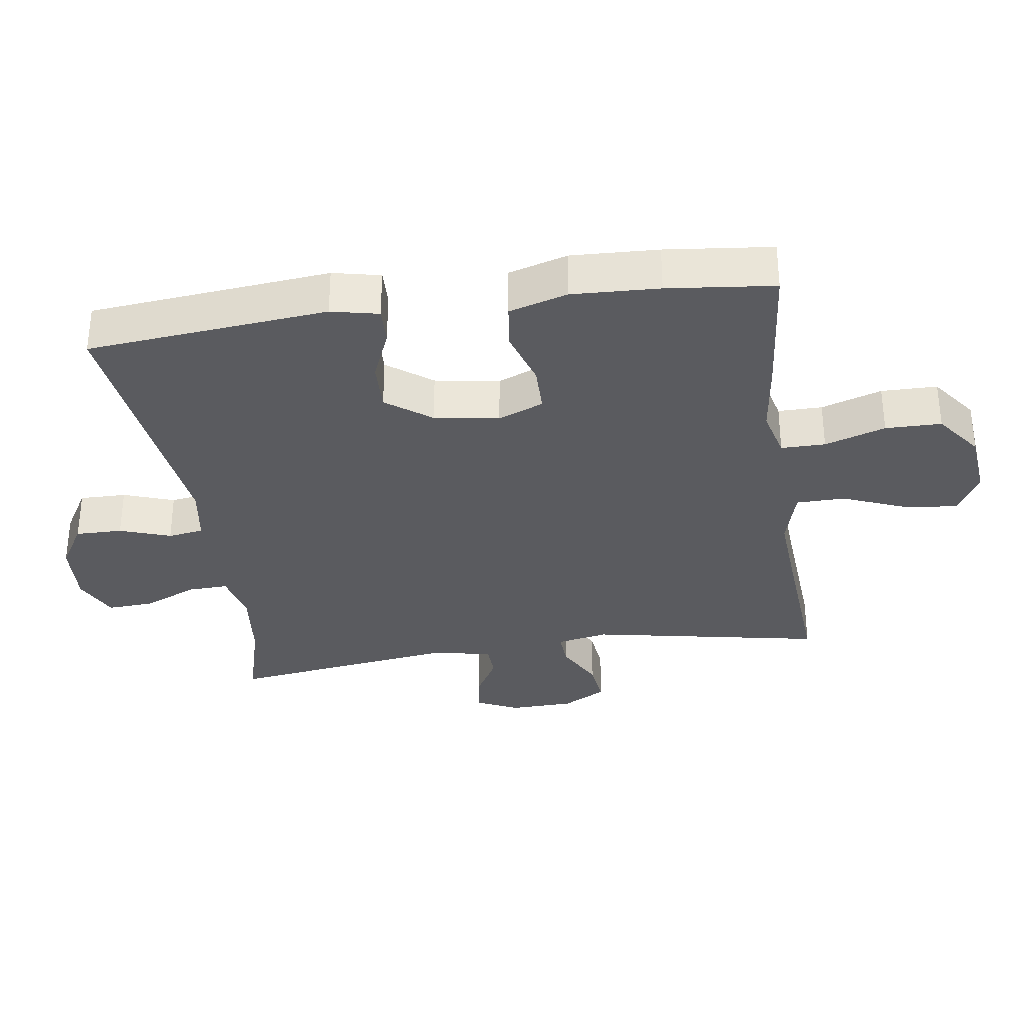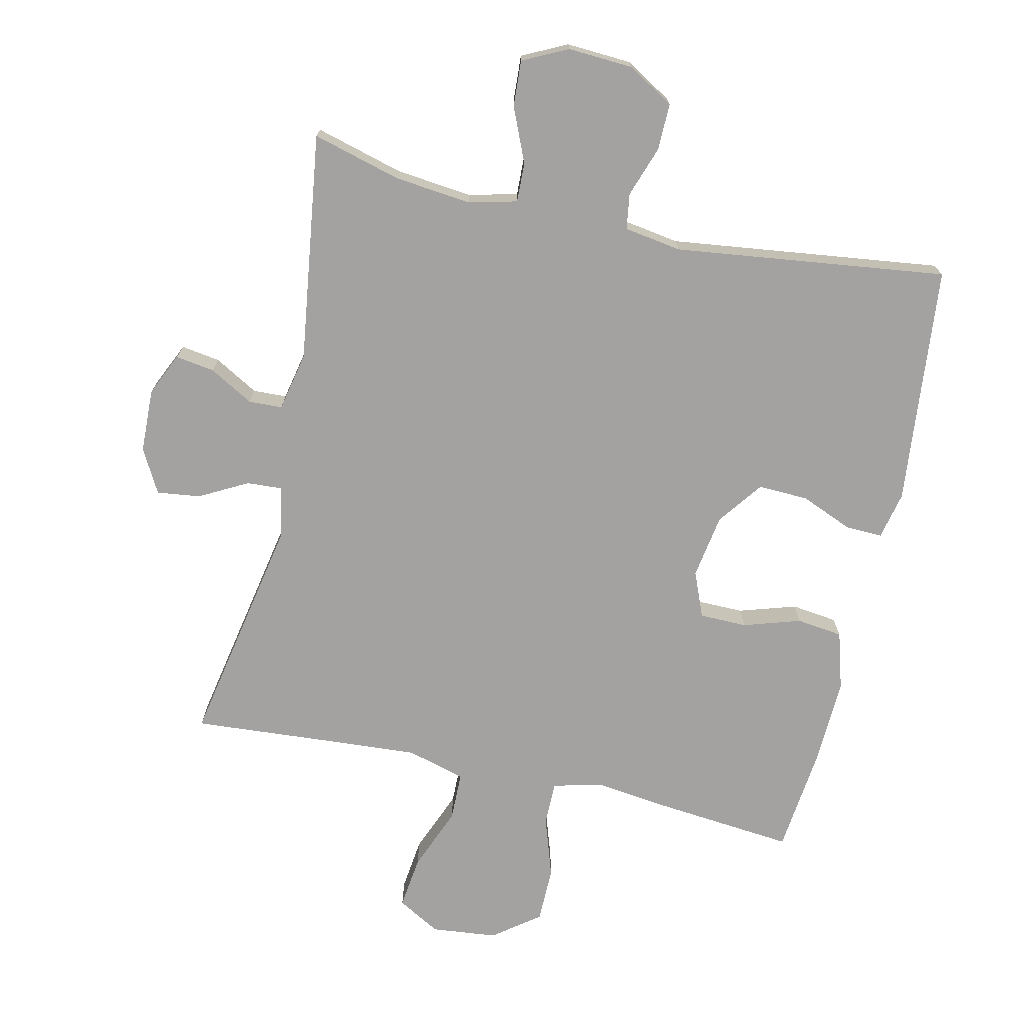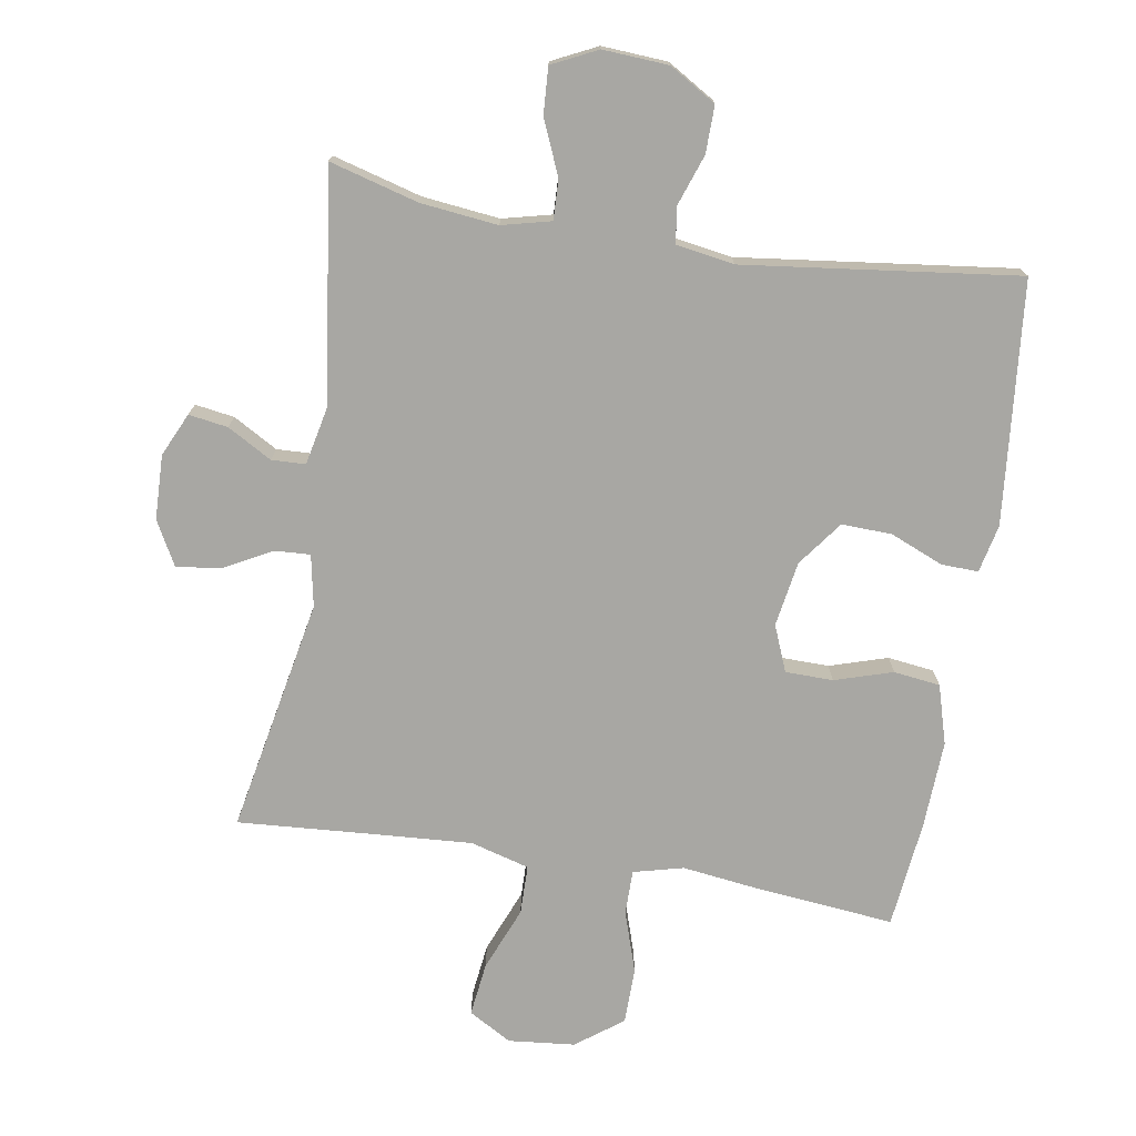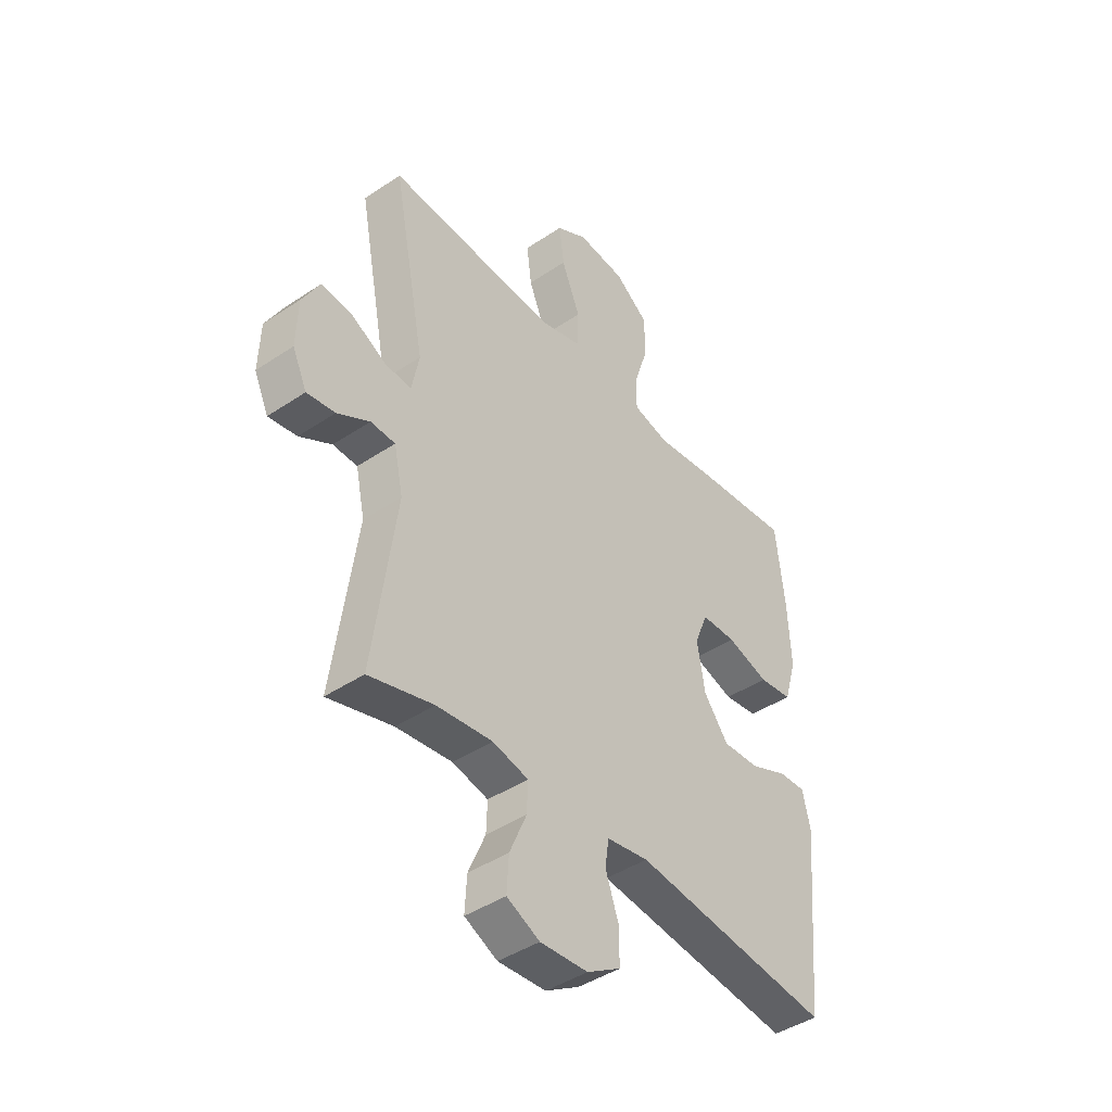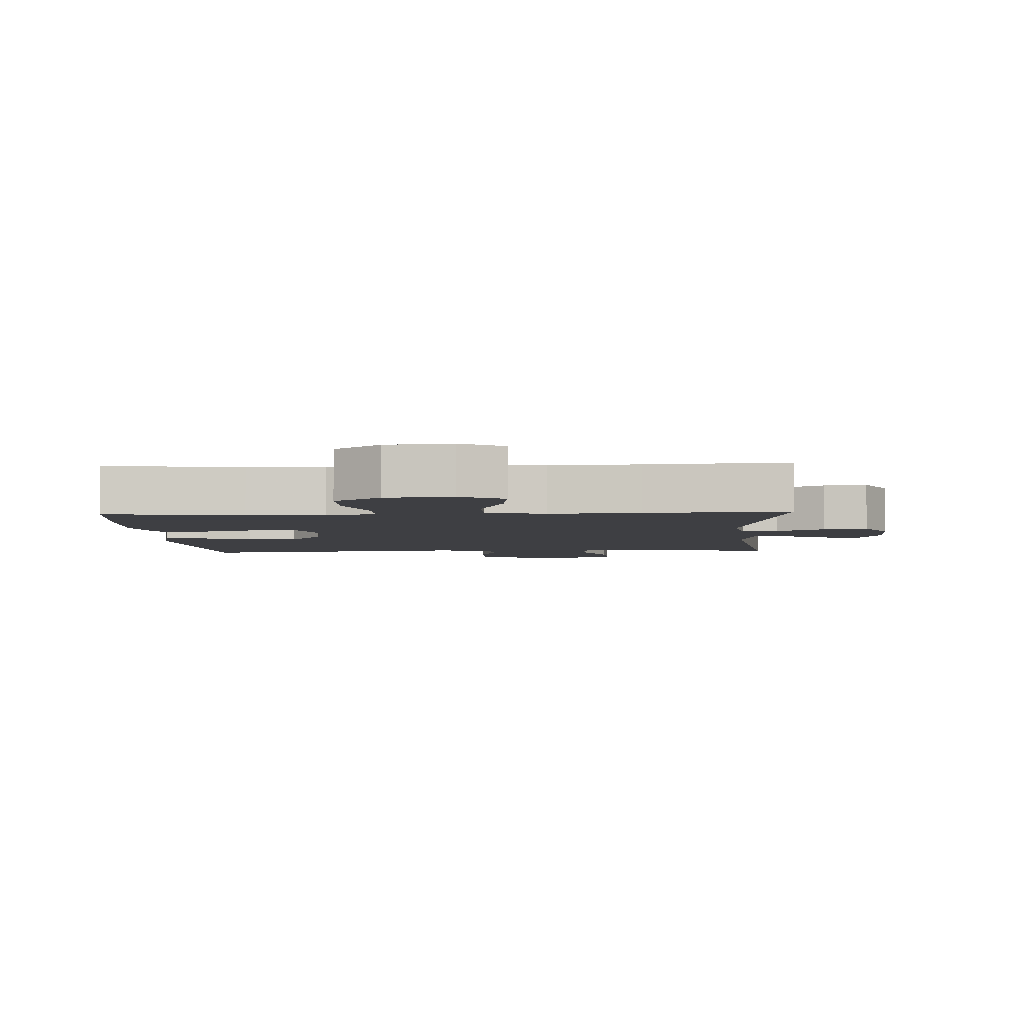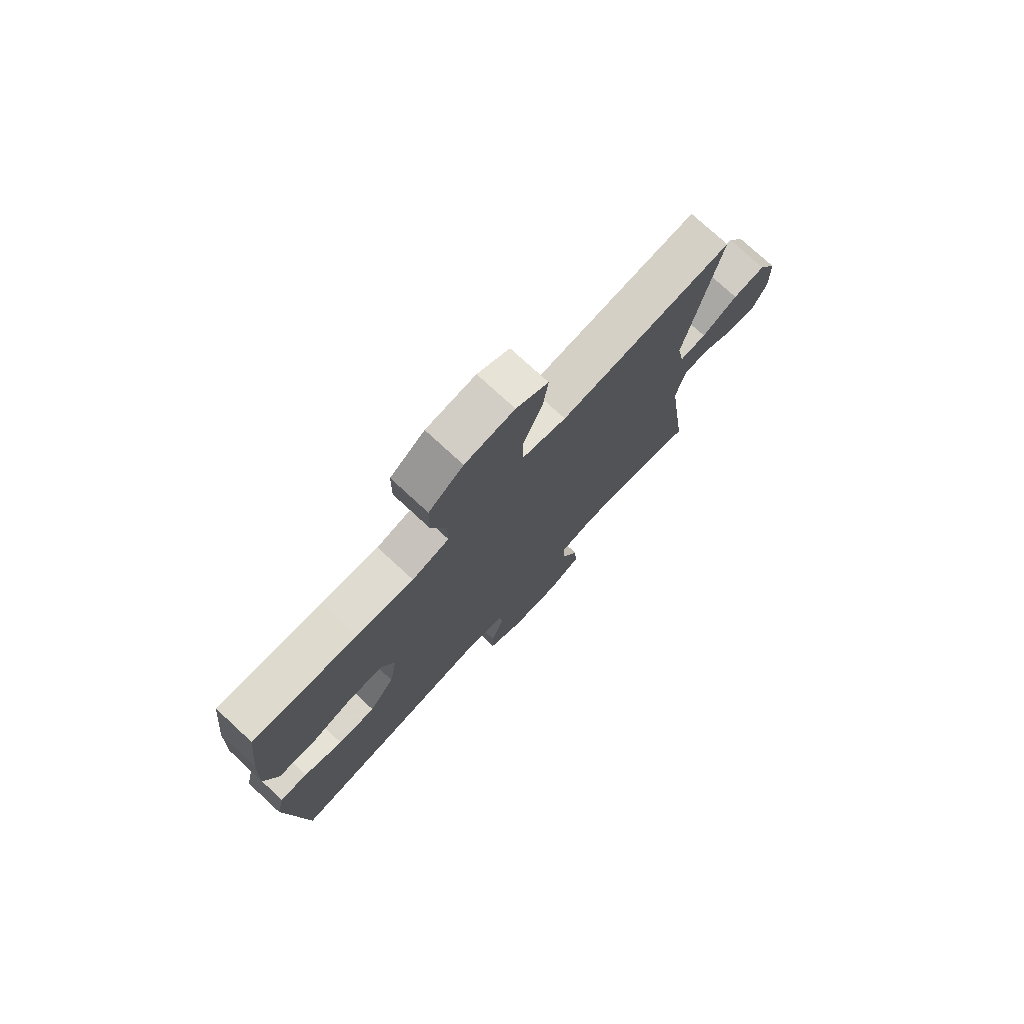
<metadata>
{"format":"obj","ext":"obj","renderer":"f3d","projection":"perspective","resolution":1024,"background":"white","views":[{"elev":-33.0,"azim":-81.6,"up":"+Y"},{"elev":-72.7,"azim":167.5,"up":"+Y"},{"elev":-74.5,"azim":170.7,"up":"+Y"},{"elev":-43.2,"azim":128.5,"up":"+Z"},{"elev":-4.2,"azim":3.2,"up":"+Y"},{"elev":76.1,"azim":-47.3,"up":"+Z"}]}
</metadata>
<code>
v 0.5 0.07 0.5
v 0.432 0.07 0.147
v 0.447 0.07 0.069
v 0.501 0.07 0.072
v 0.574 0.07 0.111
v 0.64 0.07 0.119
v 0.676 0.07 0.053
v 0.679 0.07 -0.044
v 0.649 0.07 -0.109
v 0.59 0.07 -0.1
v 0.523 0.07 -0.062
v 0.472 0.07 -0.064
v 0.453 0.07 -0.153
v 0.5 0.07 -0.5
v 0.366 0.07 -0.463
v 0.25 0.07 -0.45
v 0.176 0.07 -0.468
v 0.178 0.07 -0.528
v 0.213 0.07 -0.61
v 0.217 0.07 -0.68
v 0.149 0.07 -0.713
v 0.05 0.07 -0.707
v -0.02 0.07 -0.665
v -0.019 0.07 -0.594
v 0.008 0.07 -0.517
v 0 0.07 -0.463
v -0.087 0.07 -0.449
v -0.5 0.07 -0.5
v -0.524 0.07 -0.249
v -0.535 0.07 -0.135
v -0.519 0.07 -0.063
v -0.463 0.07 -0.065
v -0.384 0.07 -0.098
v -0.308 0.07 -0.101
v -0.257 0.07 -0.033
v -0.241 0.07 0.065
v -0.269 0.07 0.134
v -0.341 0.07 0.135
v -0.428 0.07 0.108
v -0.498 0.07 0.117
v -0.524 0.07 0.206
v -0.518 0.07 0.338
v -0.5 0.07 0.5
v -0.291 0.07 0.479
v -0.175 0.07 0.464
v -0.1 0.07 0.483
v -0.1 0.07 0.55
v -0.13 0.07 0.642
v -0.129 0.07 0.727
v -0.059 0.07 0.779
v 0.041 0.07 0.789
v 0.106 0.07 0.752
v 0.096 0.07 0.671
v 0.057 0.07 0.575
v 0.058 0.07 0.501
v 0.147 0.07 0.476
v 0.284 0.07 0.485
v 0.5 0 0.5
v 0.432 0 0.147
v 0.447 0 0.069
v 0.501 0 0.072
v 0.574 0 0.111
v 0.64 0 0.119
v 0.676 0 0.053
v 0.679 0 -0.044
v 0.649 0 -0.109
v 0.59 0 -0.1
v 0.523 0 -0.062
v 0.472 0 -0.064
v 0.453 0 -0.153
v 0.5 0 -0.5
v 0.366 0 -0.463
v 0.25 0 -0.45
v 0.176 0 -0.468
v 0.178 0 -0.528
v 0.213 0 -0.61
v 0.217 0 -0.68
v 0.149 0 -0.713
v 0.05 0 -0.707
v -0.02 0 -0.665
v -0.019 0 -0.594
v 0.008 0 -0.517
v 0 0 -0.463
v -0.087 0 -0.449
v -0.5 0 -0.5
v -0.524 0 -0.249
v -0.535 0 -0.135
v -0.519 0 -0.063
v -0.463 0 -0.065
v -0.384 0 -0.098
v -0.308 0 -0.101
v -0.257 0 -0.033
v -0.241 0 0.065
v -0.269 0 0.134
v -0.341 0 0.135
v -0.428 0 0.108
v -0.498 0 0.117
v -0.524 0 0.206
v -0.518 0 0.338
v -0.5 0 0.5
v -0.291 0 0.479
v -0.175 0 0.464
v -0.1 0 0.483
v -0.1 0 0.55
v -0.13 0 0.642
v -0.129 0 0.727
v -0.059 0 0.779
v 0.041 0 0.789
v 0.106 0 0.752
v 0.096 0 0.671
v 0.057 0 0.575
v 0.058 0 0.501
v 0.147 0 0.476
v 0.284 0 0.485
f 51 52 53 54
f 51 54 55
f 50 51 55
f 47 48 49 50
f 46 47 50 55
f 45 46 55 56
f 43 44 45
f 42 43 45
f 41 42 45 56
f 38 39 40 41
f 37 38 41 56
f 30 31 32 33
f 29 30 33 34
f 27 28 29 34
f 26 27 34 35
f 22 23 24 25
f 22 25 26
f 21 22 26
f 18 19 20 21
f 17 18 21 26
f 16 17 26 35
f 13 14 15
f 12 13 15 16
f 8 9 10 11
f 8 11 12
f 7 8 12
f 4 5 6 7
f 3 4 7 12
f 2 3 12 16
f 57 1 2 16
f 36 37 56 57
f 16 35 36 57
f 111 110 109 108
f 112 111 108
f 112 108 107
f 107 106 105 104
f 112 107 104 103
f 113 112 103 102
f 102 101 100
f 102 100 99
f 113 102 99 98
f 98 97 96 95
f 113 98 95 94
f 90 89 88 87
f 91 90 87 86
f 91 86 85 84
f 92 91 84 83
f 82 81 80 79
f 83 82 79
f 83 79 78
f 78 77 76 75
f 83 78 75 74
f 92 83 74 73
f 72 71 70
f 73 72 70 69
f 68 67 66 65
f 69 68 65
f 69 65 64
f 64 63 62 61
f 69 64 61 60
f 73 69 60 59
f 73 59 58 114
f 114 113 94 93
f 114 93 92 73
f 1 58 59 2
f 2 59 60 3
f 3 60 61 4
f 4 61 62 5
f 5 62 63 6
f 6 63 64 7
f 7 64 65 8
f 8 65 66 9
f 9 66 67 10
f 10 67 68 11
f 11 68 69 12
f 12 69 70 13
f 13 70 71 14
f 14 71 72 15
f 15 72 73 16
f 16 73 74 17
f 17 74 75 18
f 18 75 76 19
f 19 76 77 20
f 20 77 78 21
f 21 78 79 22
f 22 79 80 23
f 23 80 81 24
f 24 81 82 25
f 25 82 83 26
f 26 83 84 27
f 27 84 85 28
f 28 85 86 29
f 29 86 87 30
f 30 87 88 31
f 31 88 89 32
f 32 89 90 33
f 33 90 91 34
f 34 91 92 35
f 35 92 93 36
f 36 93 94 37
f 37 94 95 38
f 38 95 96 39
f 39 96 97 40
f 40 97 98 41
f 41 98 99 42
f 42 99 100 43
f 43 100 101 44
f 44 101 102 45
f 45 102 103 46
f 46 103 104 47
f 47 104 105 48
f 48 105 106 49
f 49 106 107 50
f 50 107 108 51
f 51 108 109 52
f 52 109 110 53
f 53 110 111 54
f 54 111 112 55
f 55 112 113 56
f 56 113 114 57
f 57 114 58 1

</code>
